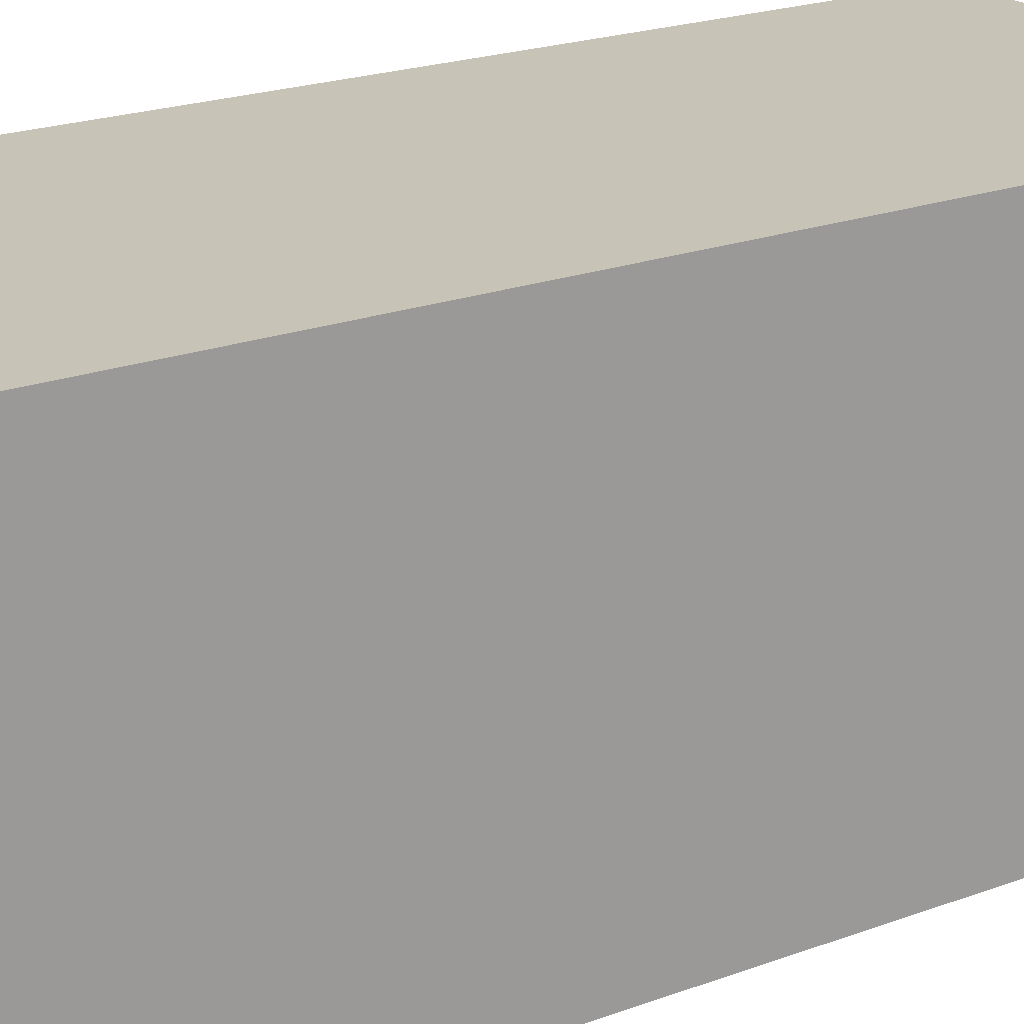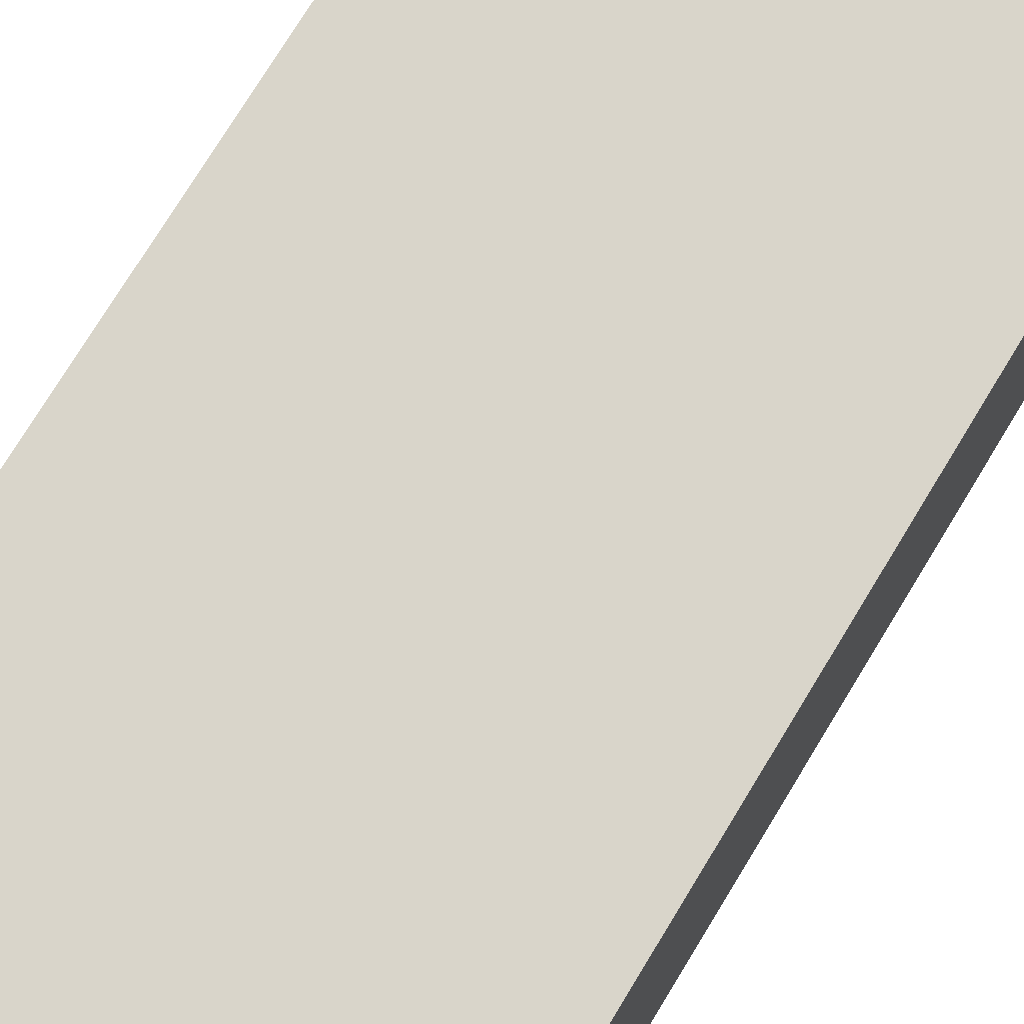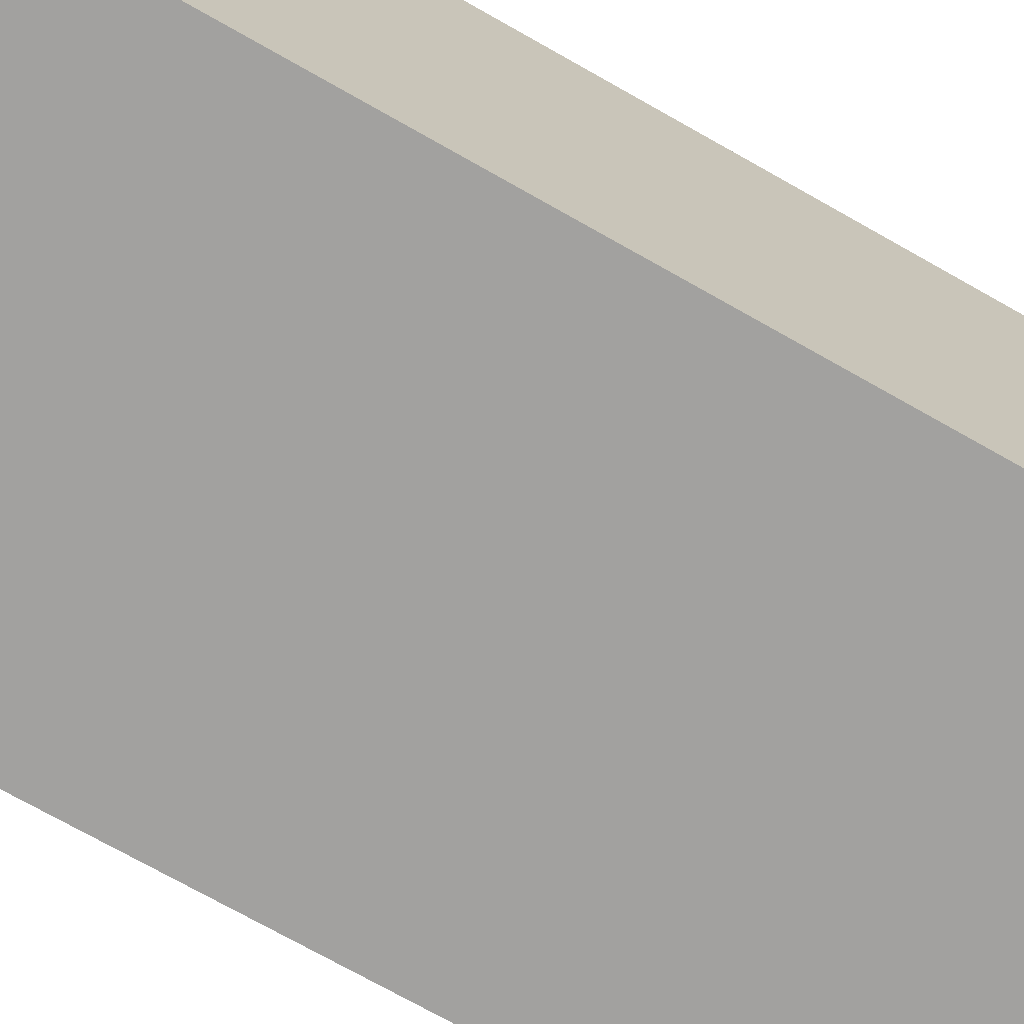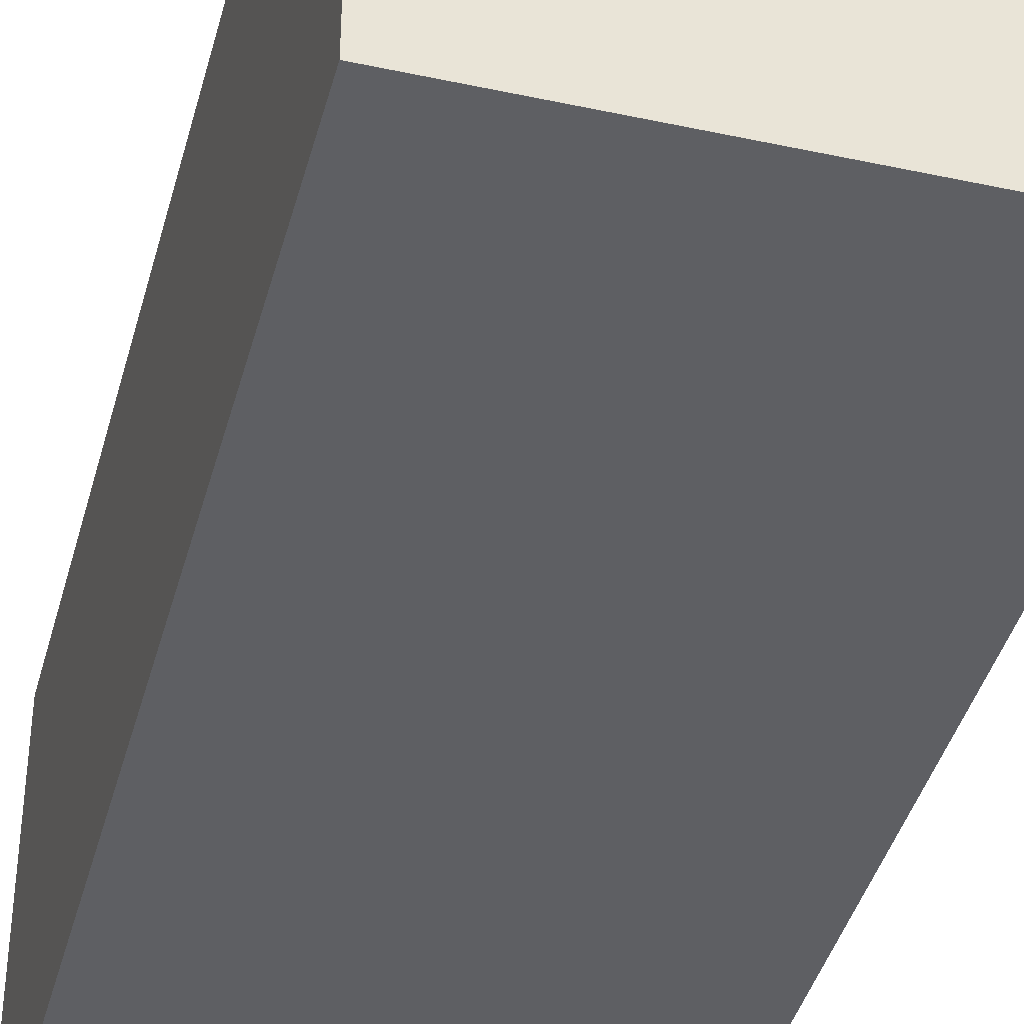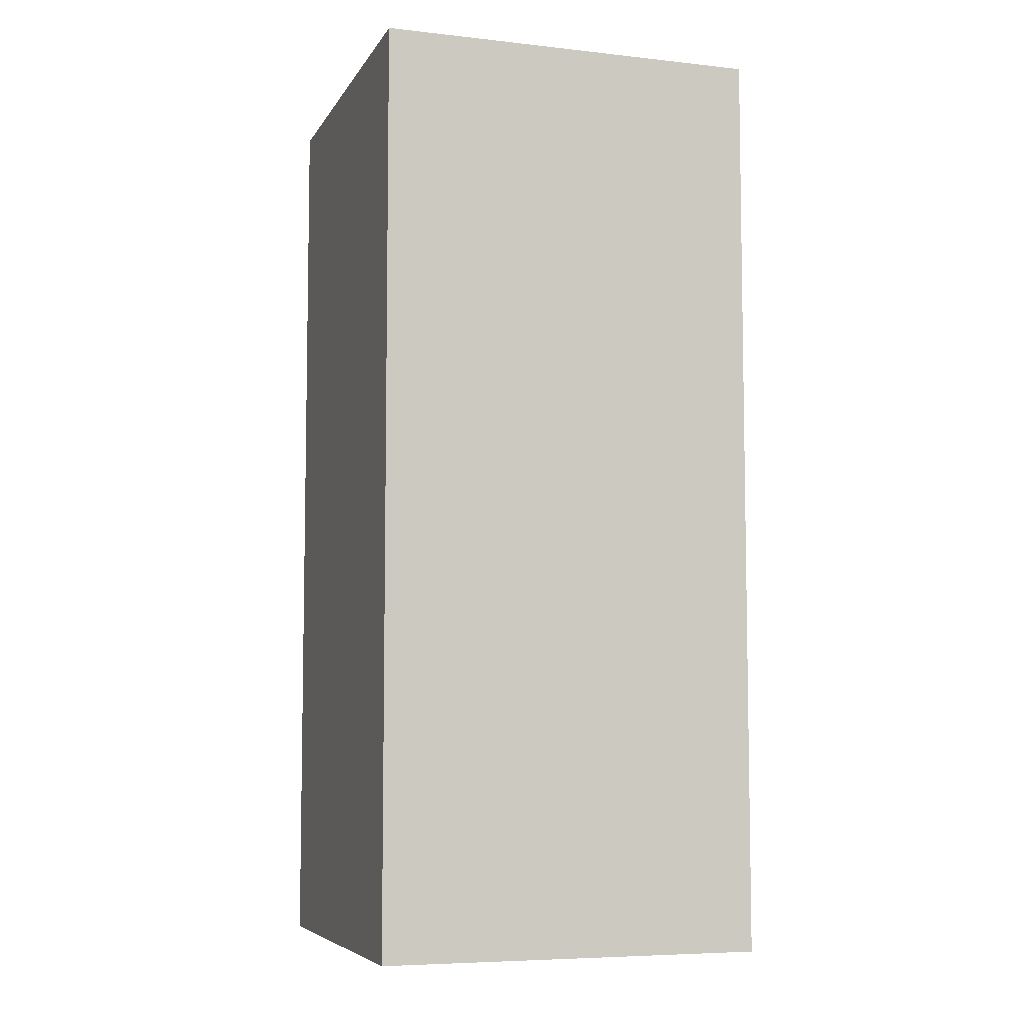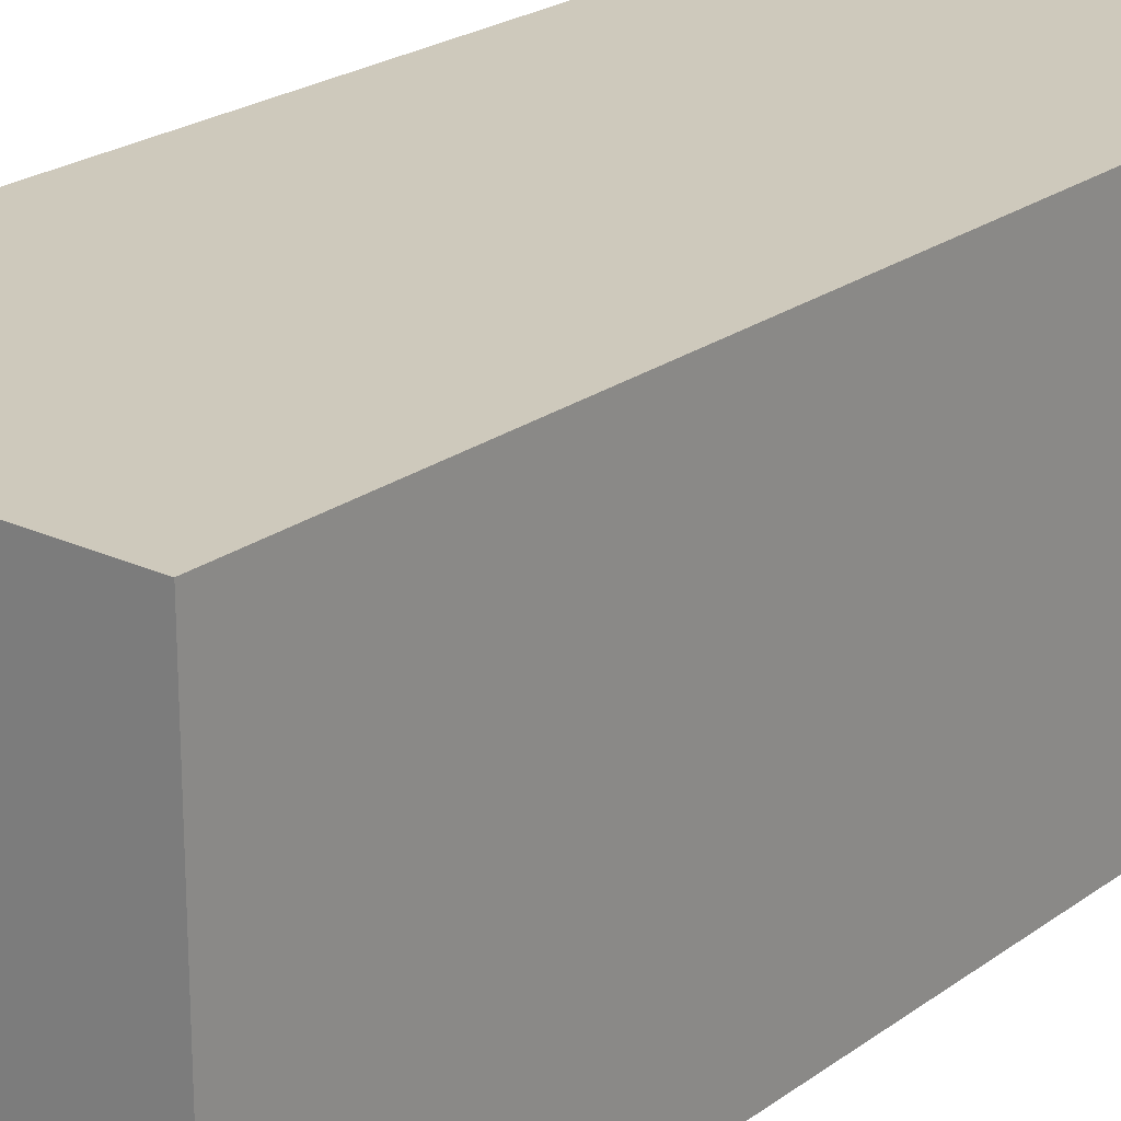
<metadata>
{"format":"obj","ext":"obj","renderer":"f3d","projection":"perspective","resolution":1024,"background":"white","views":[{"elev":19.7,"azim":-125.4,"up":"+Y"},{"elev":74.7,"azim":31.3,"up":"+Y"},{"elev":-72.2,"azim":-119.6,"up":"+Y"},{"elev":-41.1,"azim":165.3,"up":"+Y"},{"elev":-6.6,"azim":72.0,"up":"+Z"},{"elev":22.5,"azim":-141.2,"up":"+Y"}]}
</metadata>
<code>
g Box014
v -0.125 -0.125 -0.5999
v 0.125 0.125 -0.5999
v -0.125 0.125 -0.5999
v 0.125 -0.125 -0.5999
v -0.125 -0.125 0.000106
v 0.125 0.125 0.000106
v 0.125 -0.125 0.000106
v -0.125 0.125 0.000106
v -0.125 -0.125 -0.5999
v 0.125 -0.125 0.000106
v 0.125 -0.125 -0.5999
v -0.125 -0.125 0.000106
v 0.125 -0.125 -0.5999
v 0.125 0.125 0.000106
v 0.125 0.125 -0.5999
v 0.125 -0.125 0.000106
v 0.125 0.125 -0.5999
v -0.125 0.125 0.000106
v -0.125 0.125 -0.5999
v 0.125 0.125 0.000106
v -0.125 0.125 -0.5999
v -0.125 -0.125 0.000106
v -0.125 -0.125 -0.5999
v -0.125 0.125 0.000106
g Box014_0
f -22 -23 -24
f -21 -24 -23
f -18 -19 -20
f -17 -20 -19
f -14 -15 -16
f -13 -16 -15
f -10 -11 -12
f -9 -12 -11
f -6 -7 -8
f -5 -8 -7
f -2 -3 -4
f -1 -4 -3

</code>
